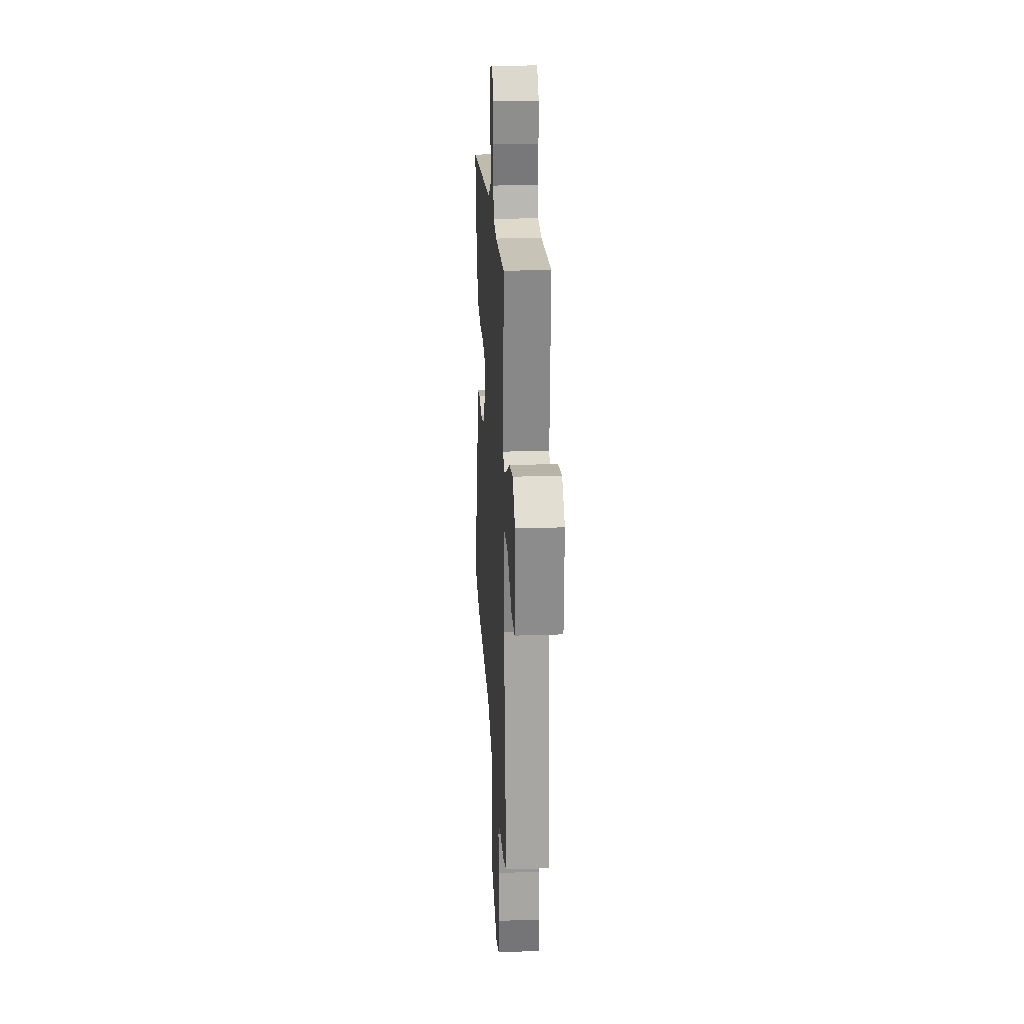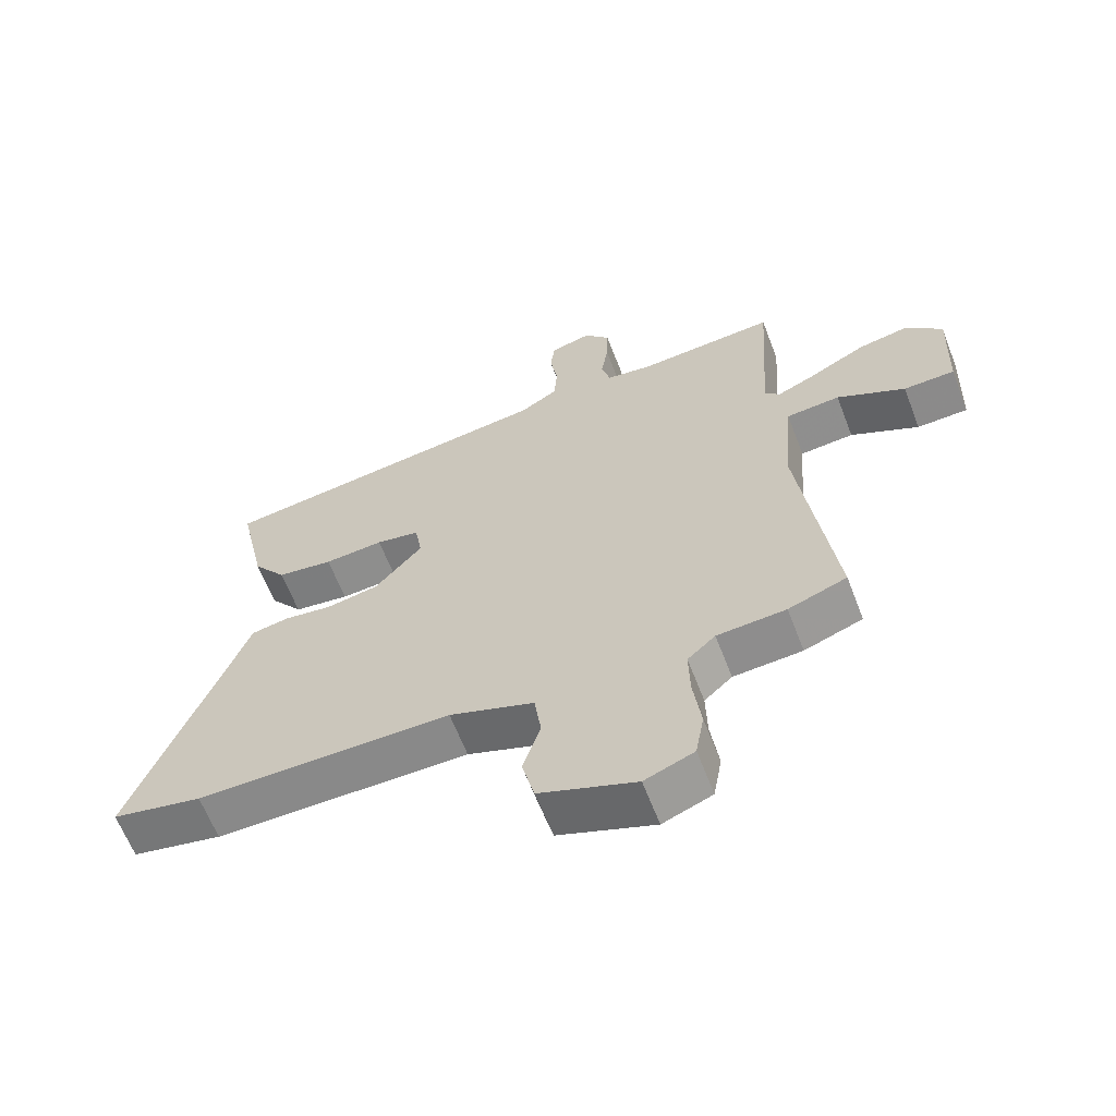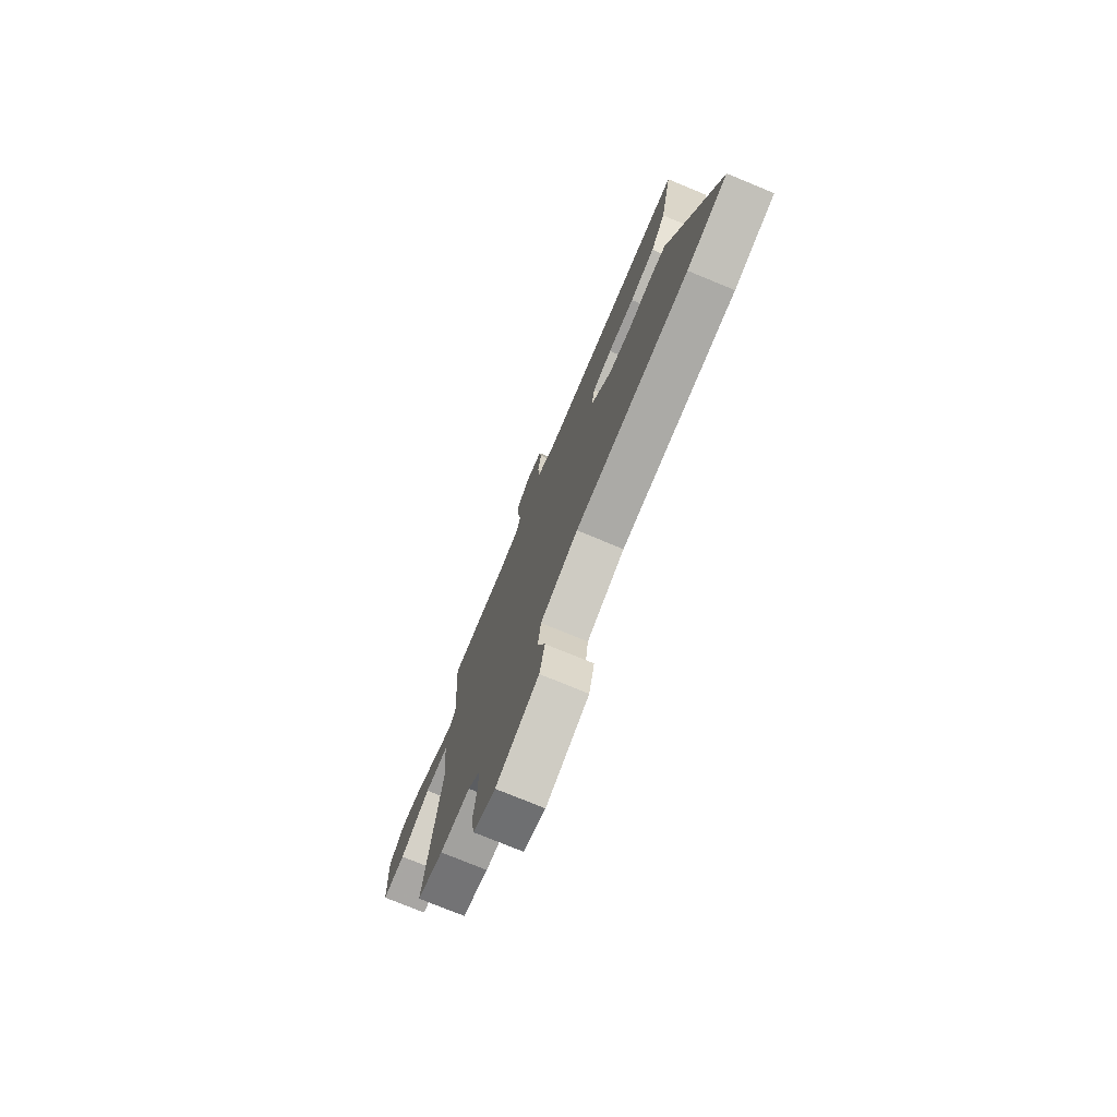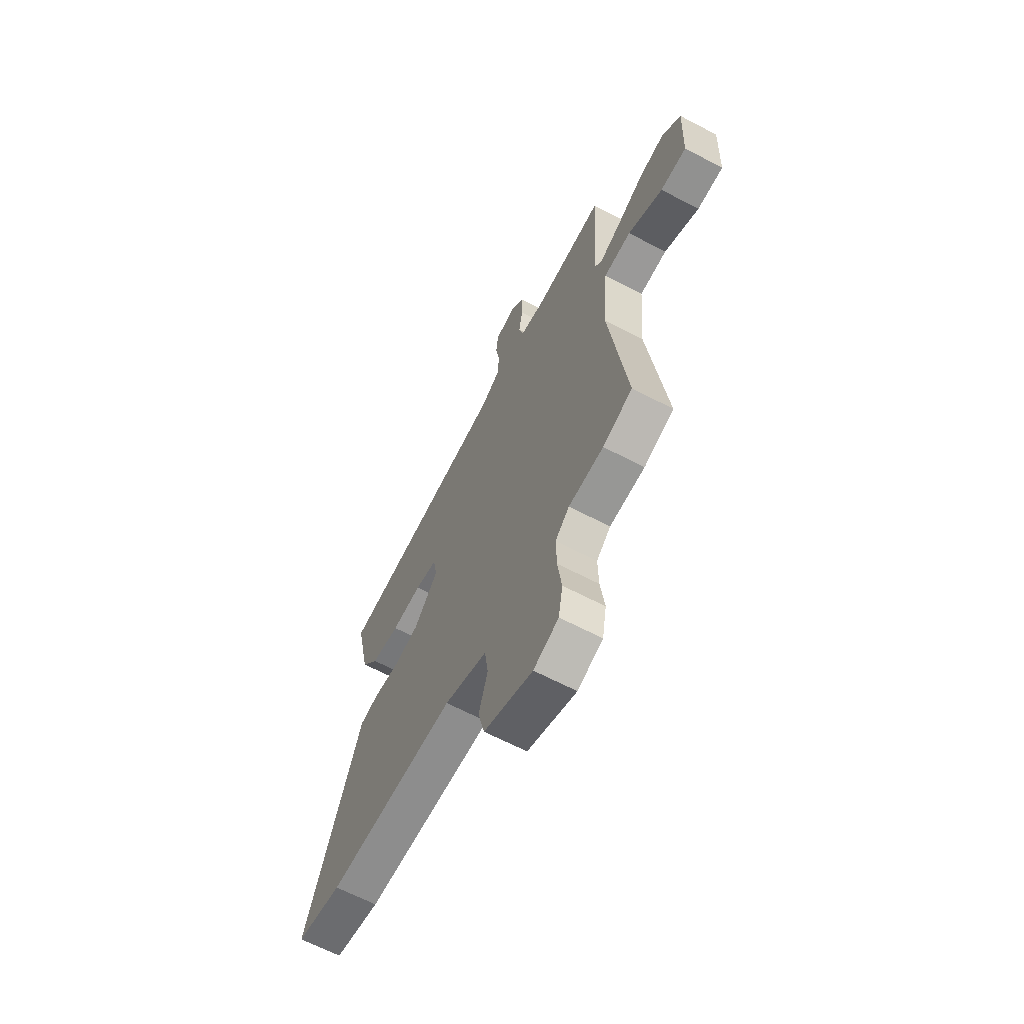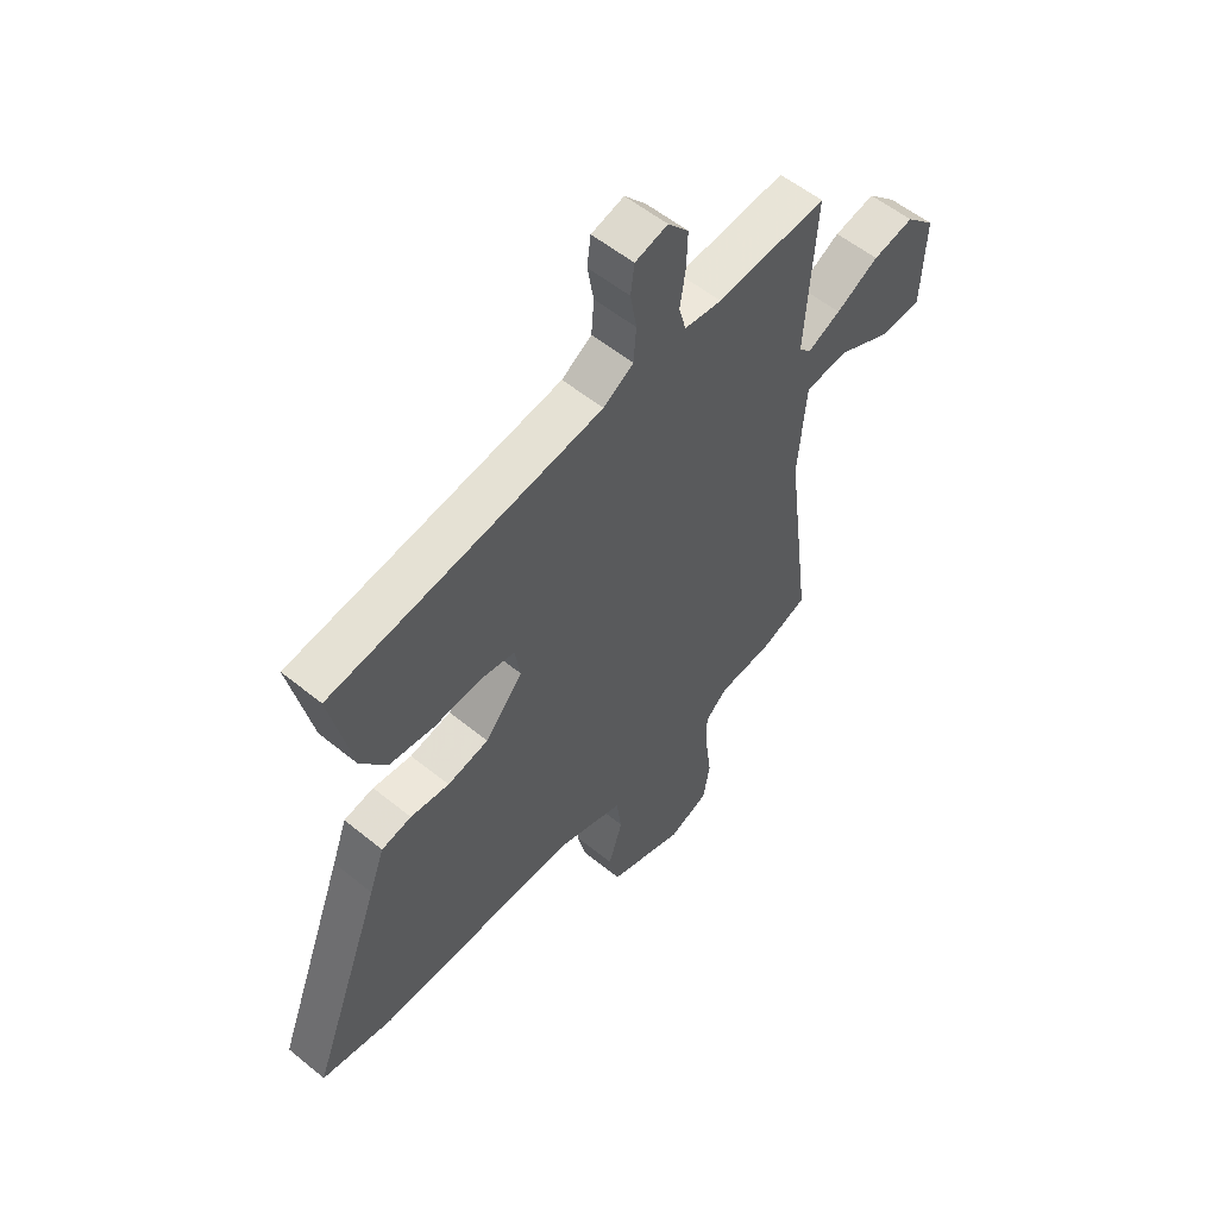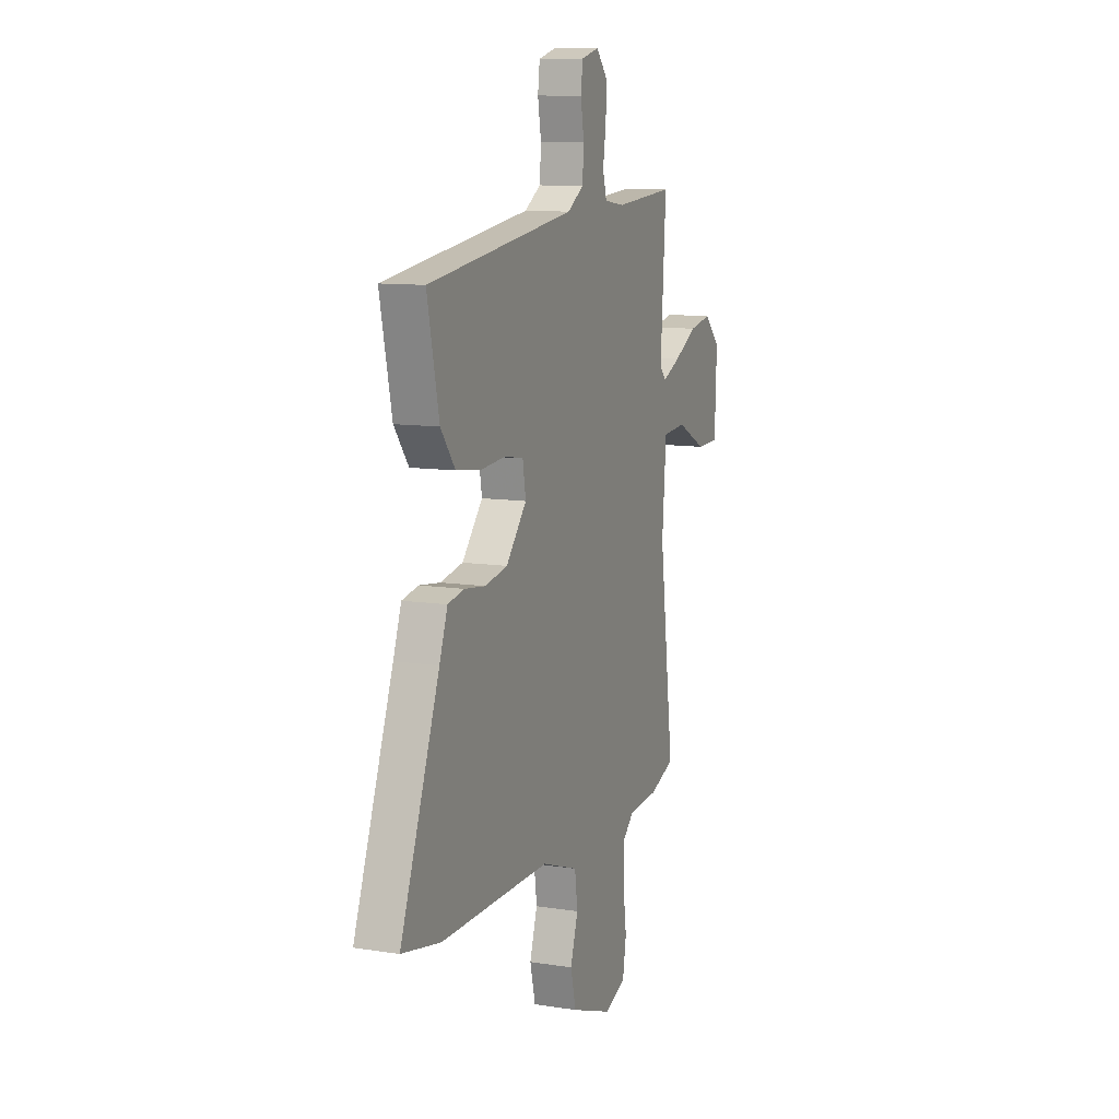
<metadata>
{"format":"obj","ext":"obj","renderer":"f3d","projection":"perspective","resolution":1024,"background":"white","views":[{"elev":23.7,"azim":86.7,"up":"+Z"},{"elev":-63.0,"azim":21.0,"up":"+Z"},{"elev":-75.8,"azim":-112.4,"up":"+Z"},{"elev":-64.6,"azim":62.1,"up":"+Z"},{"elev":55.8,"azim":-49.5,"up":"+Z"},{"elev":10.7,"azim":-68.6,"up":"+Z"}]}
</metadata>
<code>
v -0.467 0.07 -0.507
v -0.605 0.07 -0.479
v -0.466 0.07 -0.11
v -0.437 0.07 -0.03
v -0.379 0.07 -0.019
v -0.304 0.07 -0.029
v -0.224 0.07 -0.014
v -0.151 0.07 0.07
v -0.162 0.07 0.135
v -0.229 0.07 0.147
v -0.32 0.07 0.14
v -0.406 0.07 0.152
v -0.457 0.07 0.219
v -0.499 0.07 0.413
v 0.023 0.07 0.484
v 0.081 0.07 0.52
v 0.086 0.07 0.585
v 0.074 0.07 0.655
v 0.081 0.07 0.71
v 0.144 0.07 0.726
v 0.184 0.07 0.68
v 0.182 0.07 0.612
v 0.171 0.07 0.543
v 0.185 0.07 0.493
v 0.257 0.07 0.483
v 0.469 0.07 0.499
v 0.45 0.07 0.206
v 0.473 0.07 0.181
v 0.537 0.07 0.21
v 0.619 0.07 0.254
v 0.698 0.07 0.269
v 0.754 0.07 0.214
v 0.747 0.07 0.043
v 0.668 0.07 0.041
v 0.563 0.07 0.094
v 0.48 0.07 0.087
v 0.465 0.07 -0.093
v 0.517 0.07 -0.494
v 0.427 0.07 -0.527
v 0.321 0.07 -0.534
v 0.278 0.07 -0.573
v 0.28 0.07 -0.651
v 0.292 0.07 -0.741
v 0.279 0.07 -0.815
v 0.203 0.07 -0.845
v 0.055 0.07 -0.79
v 0.036 0.07 -0.712
v 0.063 0.07 -0.627
v 0.053 0.07 -0.553
v -0.077 0.07 -0.507
v -0.467 0 -0.507
v -0.605 0 -0.479
v -0.466 0 -0.11
v -0.437 0 -0.03
v -0.379 0 -0.019
v -0.304 0 -0.029
v -0.224 0 -0.014
v -0.151 0 0.07
v -0.162 0 0.135
v -0.229 0 0.147
v -0.32 0 0.14
v -0.406 0 0.152
v -0.457 0 0.219
v -0.499 0 0.413
v 0.023 0 0.484
v 0.081 0 0.52
v 0.086 0 0.585
v 0.074 0 0.655
v 0.081 0 0.71
v 0.144 0 0.726
v 0.184 0 0.68
v 0.182 0 0.612
v 0.171 0 0.543
v 0.185 0 0.493
v 0.257 0 0.483
v 0.469 0 0.499
v 0.45 0 0.206
v 0.473 0 0.181
v 0.537 0 0.21
v 0.619 0 0.254
v 0.698 0 0.269
v 0.754 0 0.214
v 0.747 0 0.043
v 0.668 0 0.041
v 0.563 0 0.094
v 0.48 0 0.087
v 0.465 0 -0.093
v 0.517 0 -0.494
v 0.427 0 -0.527
v 0.321 0 -0.534
v 0.278 0 -0.573
v 0.28 0 -0.651
v 0.292 0 -0.741
v 0.279 0 -0.815
v 0.203 0 -0.845
v 0.055 0 -0.79
v 0.036 0 -0.712
v 0.063 0 -0.627
v 0.053 0 -0.553
v -0.077 0 -0.507
f 45 46 47 48
f 45 48 49
f 42 43 44 45
f 41 42 45 49
f 40 41 49 50
f 37 38 39 40
f 36 37 40 50
f 32 33 34 35
f 32 35 36
f 29 30 31 32
f 28 29 32 36
f 27 28 36 50
f 25 26 27 50
f 20 21 22 23
f 18 19 20 23
f 17 18 23 24
f 16 17 24
f 15 16 24
f 10 11 12 13
f 9 10 13 14
f 3 4 5 6
f 3 6 7
f 2 3 7
f 1 2 7 8
f 25 50 1 8
f 24 25 8 9
f 9 14 15 24
f 98 97 96 95
f 99 98 95
f 95 94 93 92
f 99 95 92 91
f 100 99 91 90
f 90 89 88 87
f 100 90 87 86
f 85 84 83 82
f 86 85 82
f 82 81 80 79
f 86 82 79 78
f 100 86 78 77
f 100 77 76 75
f 73 72 71 70
f 73 70 69 68
f 74 73 68 67
f 74 67 66
f 74 66 65
f 63 62 61 60
f 64 63 60 59
f 56 55 54 53
f 57 56 53
f 57 53 52
f 58 57 52 51
f 58 51 100 75
f 59 58 75 74
f 74 65 64 59
f 1 51 52 2
f 2 52 53 3
f 3 53 54 4
f 4 54 55 5
f 5 55 56 6
f 6 56 57 7
f 7 57 58 8
f 8 58 59 9
f 9 59 60 10
f 10 60 61 11
f 11 61 62 12
f 12 62 63 13
f 13 63 64 14
f 14 64 65 15
f 15 65 66 16
f 16 66 67 17
f 17 67 68 18
f 18 68 69 19
f 19 69 70 20
f 20 70 71 21
f 21 71 72 22
f 22 72 73 23
f 23 73 74 24
f 24 74 75 25
f 25 75 76 26
f 26 76 77 27
f 27 77 78 28
f 28 78 79 29
f 29 79 80 30
f 30 80 81 31
f 31 81 82 32
f 32 82 83 33
f 33 83 84 34
f 34 84 85 35
f 35 85 86 36
f 36 86 87 37
f 37 87 88 38
f 38 88 89 39
f 39 89 90 40
f 40 90 91 41
f 41 91 92 42
f 42 92 93 43
f 43 93 94 44
f 44 94 95 45
f 45 95 96 46
f 46 96 97 47
f 47 97 98 48
f 48 98 99 49
f 49 99 100 50
f 50 100 51 1

</code>
